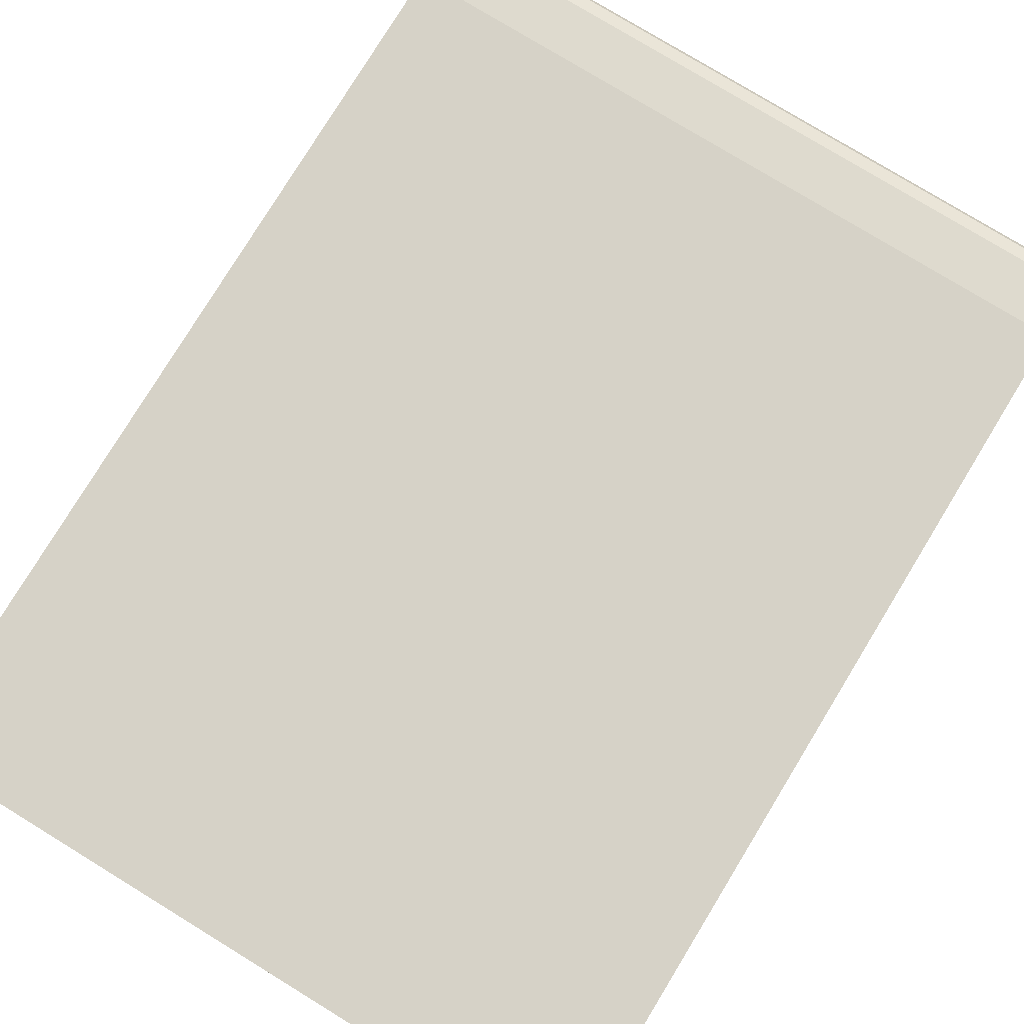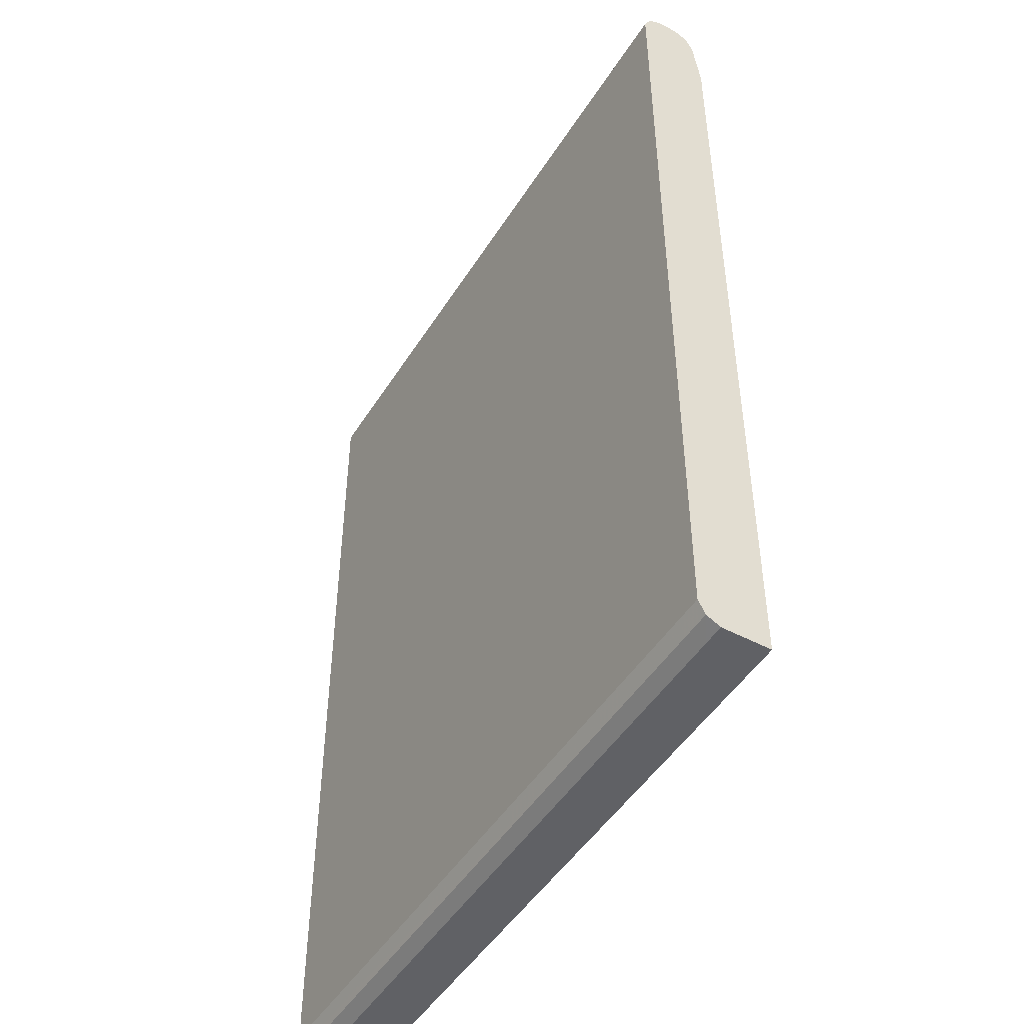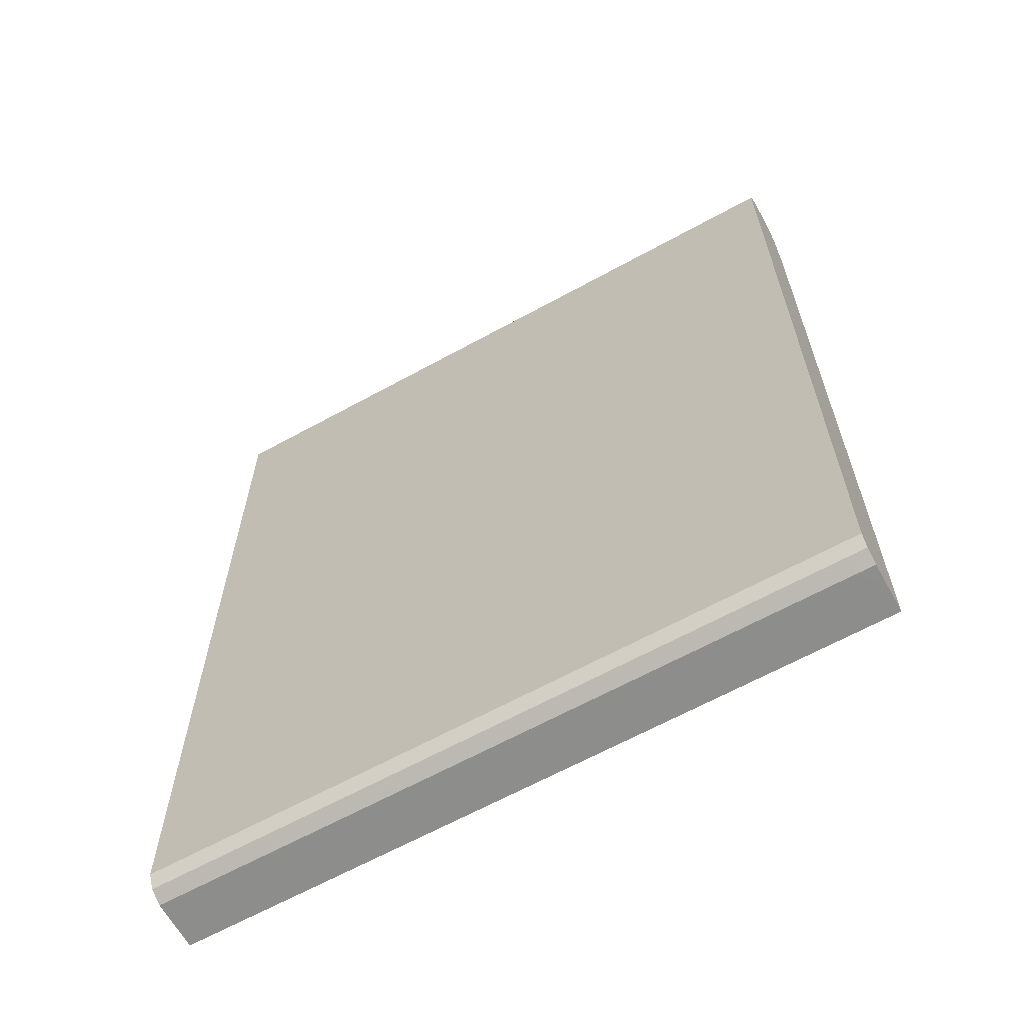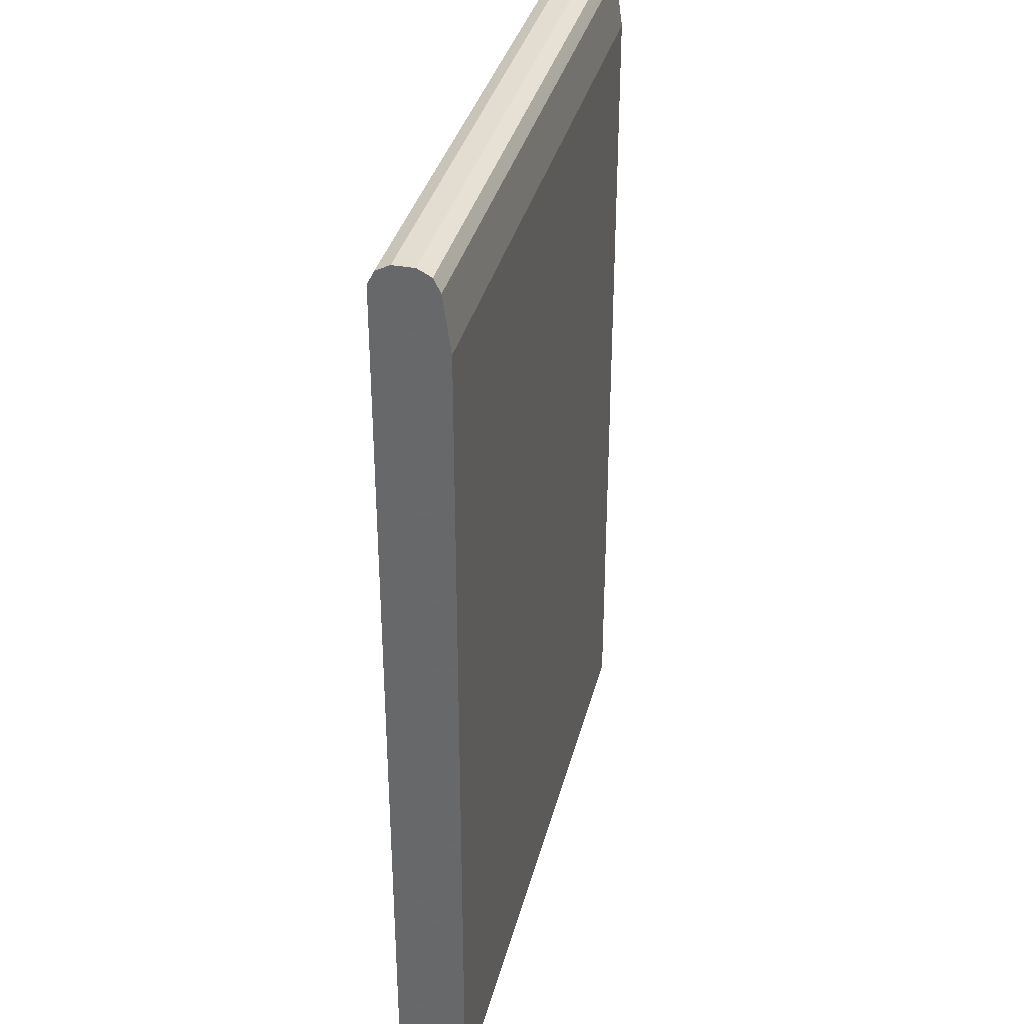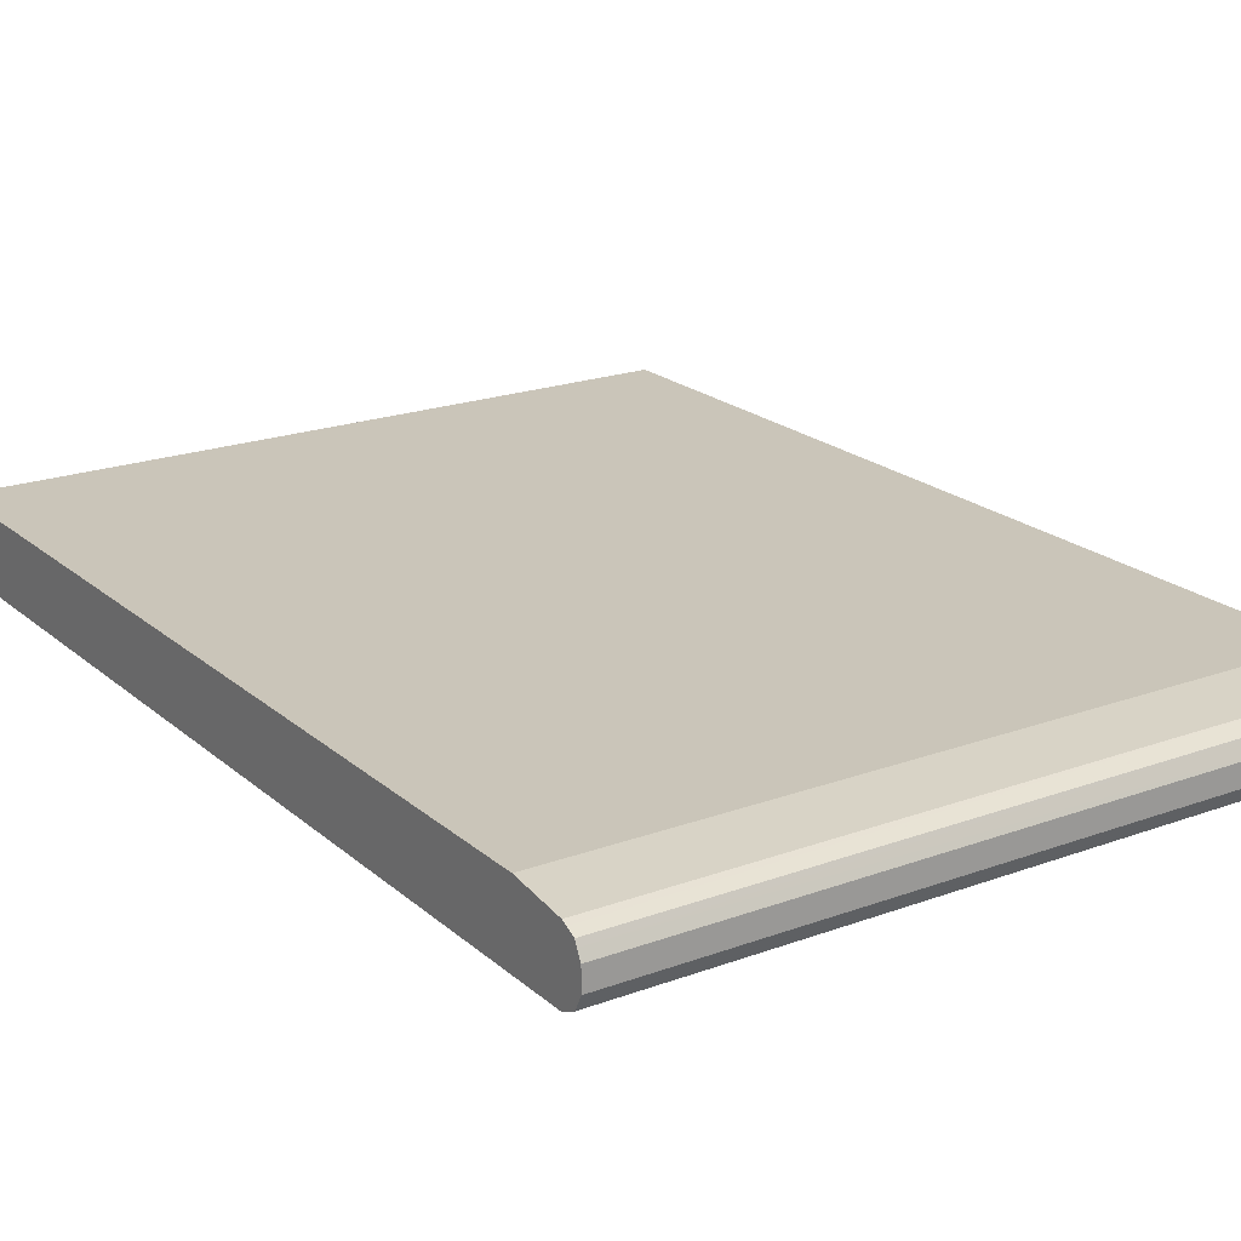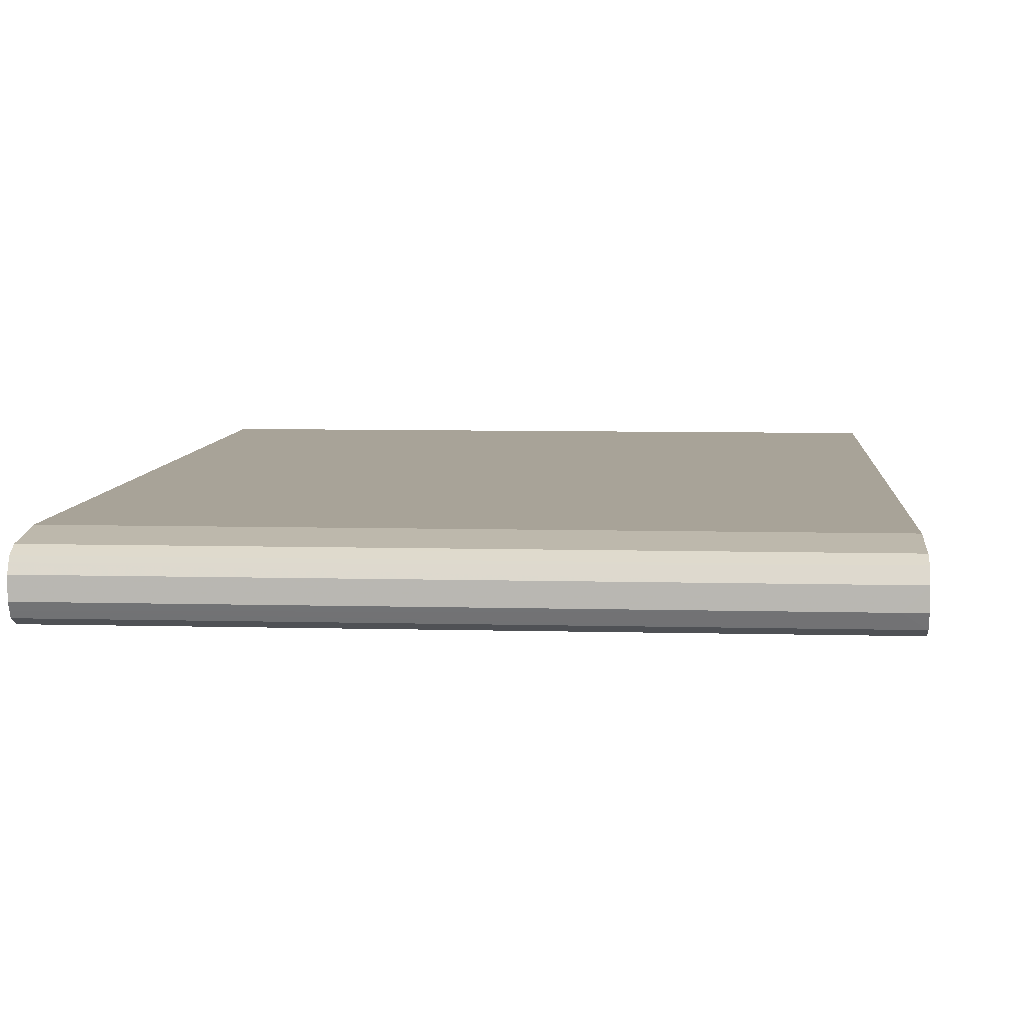
<metadata>
{"format":"obj","ext":"obj","renderer":"f3d","projection":"perspective","resolution":1024,"background":"white","views":[{"elev":78.6,"azim":-148.6,"up":"+Y"},{"elev":-48.2,"azim":59.2,"up":"+Z"},{"elev":-64.5,"azim":29.0,"up":"+Z"},{"elev":35.4,"azim":103.8,"up":"+Z"},{"elev":20.7,"azim":-33.7,"up":"+Y"},{"elev":6.9,"azim":4.5,"up":"+Y"}]}
</metadata>
<code>
v -0.02427 -0.3905 0.4083
v -0.02427 -0.3728 0.4083
v -0.02427 -0.3971 0.405
v 0.5503 -0.3905 0.4083
v 0.5503 -0.3728 0.4083
v -0.02427 -0.3653 0.4045
v -0.02427 -0.4024 0.4023
v 0.568 -0.4024 0.4023
v 0.568 -0.3906 0.4082
v 0.568 -0.3728 0.4083
v 0.568 -0.3609 0.4023
v -0.02427 -0.3609 0.4023
v -0.02427 -0.405 0.397
v 0.568 -0.4083 0.3905
v 0.568 -0.355 0.3905
v -0.02427 -0.3572 0.3949
v -0.02427 -0.4083 0.3905
v 0.5503 -0.4083 0.3905
v 0.568 -0.4083 0.3728
v 0.5503 -0.355 0.3905
v -0.02427 -0.355 0.3905
v 0.568 -0.3484 0.3428
v -0.02427 -0.4083 -0.3905
v 0.568 -0.4083 -0.3905
v -0.02427 -0.3484 0.3428
v 0.568 -0.3484 -0.4083
v -0.02427 -0.4045 -0.398
v 0.568 -0.4024 -0.4023
v -0.02427 -0.3484 -0.4083
v 0.568 -0.3728 -0.4083
v -0.02427 -0.4024 -0.4023
v 0.568 -0.3905 -0.4082
v 0.5503 -0.3905 -0.4083
v -0.02427 -0.3905 -0.4083
f 15 22 20
f 15 21 16
f 15 20 21
f 14 18 19
f 14 17 18
f 13 17 14
f 8 11 10
f 8 10 9
f 8 15 11
f 8 22 15
f 8 26 22
f 17 23 24
f 11 16 12
f 17 24 19
f 26 33 34
f 20 22 25
f 20 25 21
f 22 26 29
f 22 29 25
f 23 27 24
f 24 27 28
f 26 30 33
f 8 30 26
f 26 34 29
f 27 31 28
f 28 31 34
f 28 34 33
f 28 33 32
f 30 32 33
f 17 19 18
f 8 32 30
f 11 15 16
f 8 24 28
f 8 28 32
f 1 2 6
f 1 6 12
f 1 12 16
f 1 16 21
f 1 21 25
f 1 25 29
f 1 29 34
f 1 31 27
f 1 27 23
f 1 23 17
f 1 17 13
f 1 13 7
f 1 7 3
f 1 3 4
f 1 34 31
f 1 10 5
f 8 19 24
f 1 4 10
f 8 14 19
f 8 13 14
f 7 13 8
f 5 11 6
f 5 10 11
f 6 11 12
f 4 9 10
f 3 8 4
f 3 7 8
f 2 5 6
f 1 5 2
f 4 8 9

</code>
